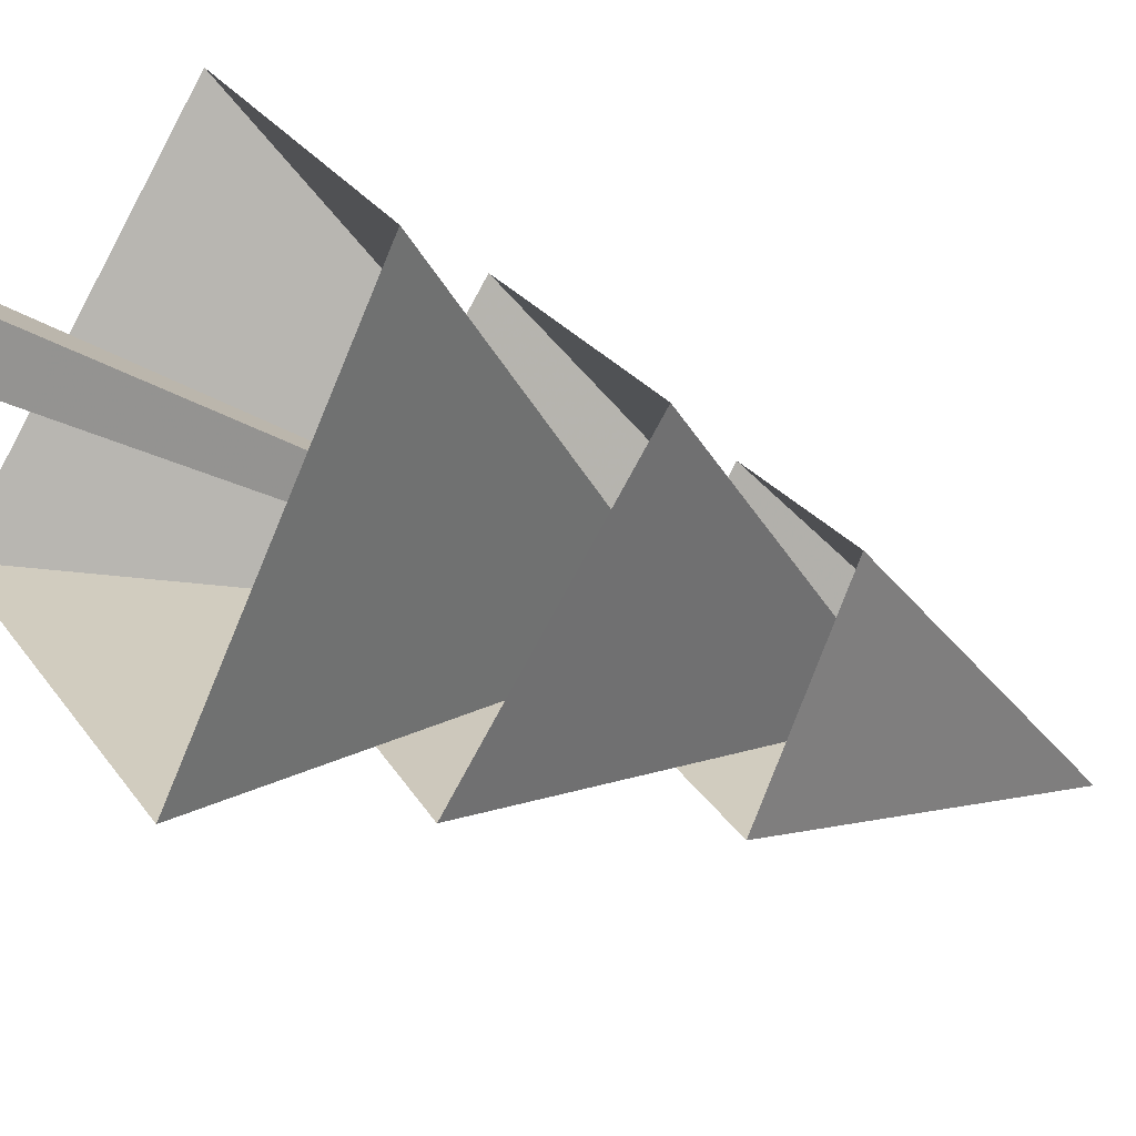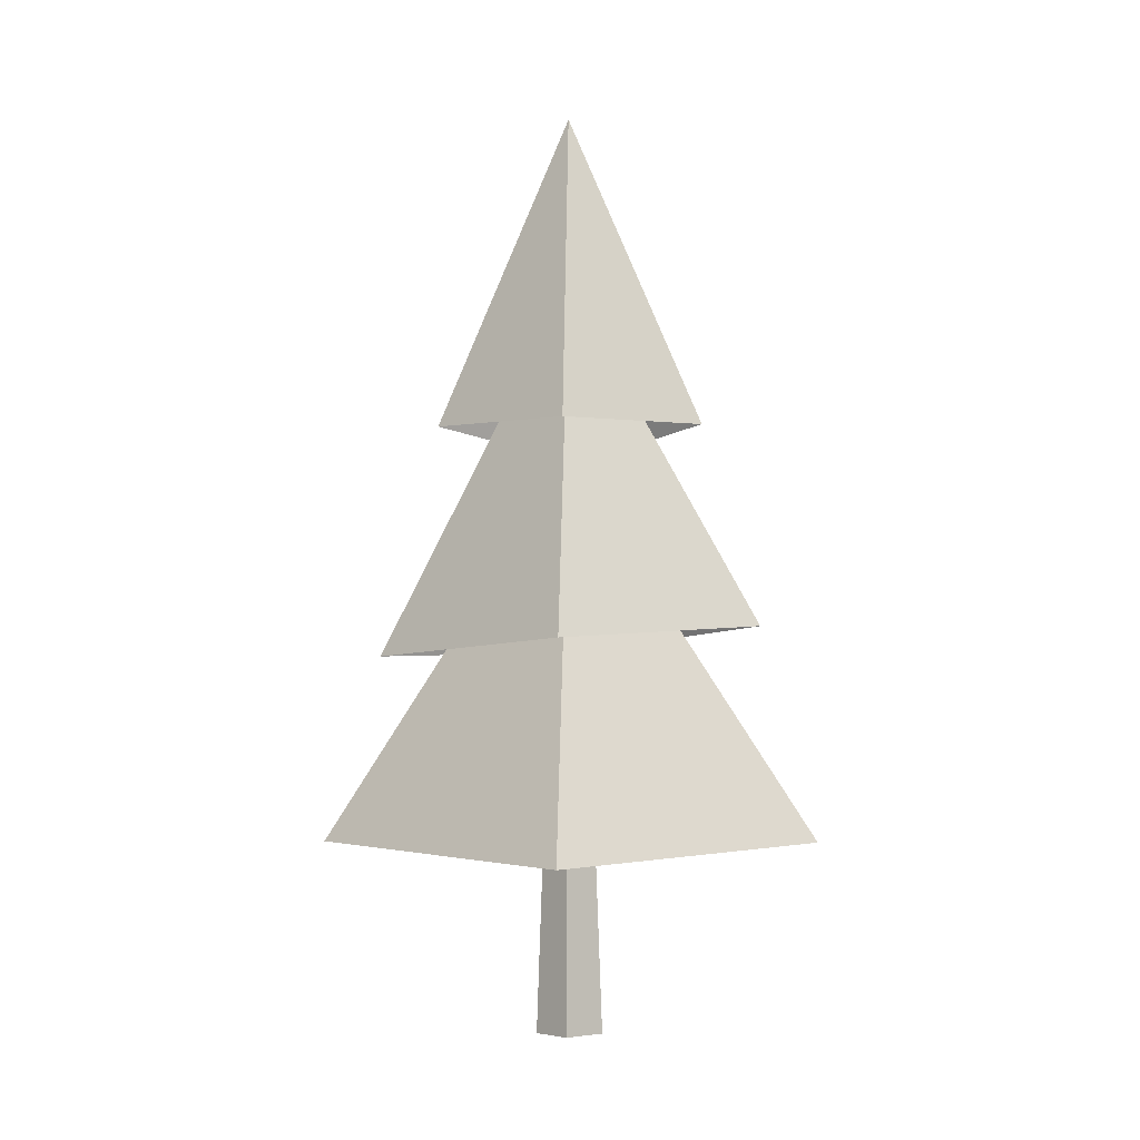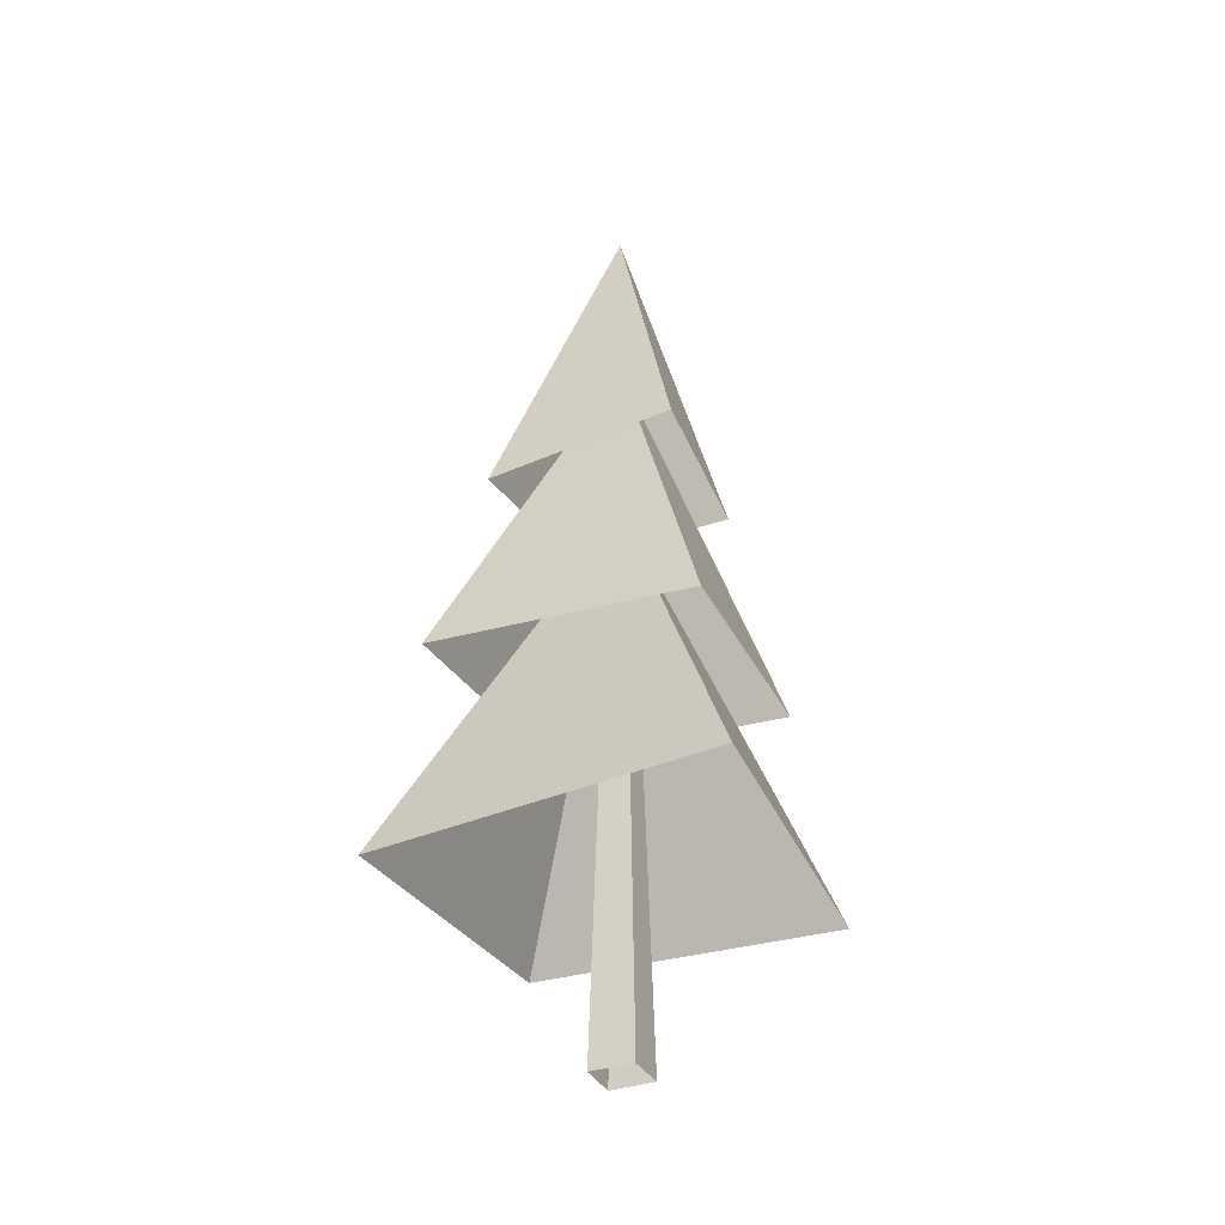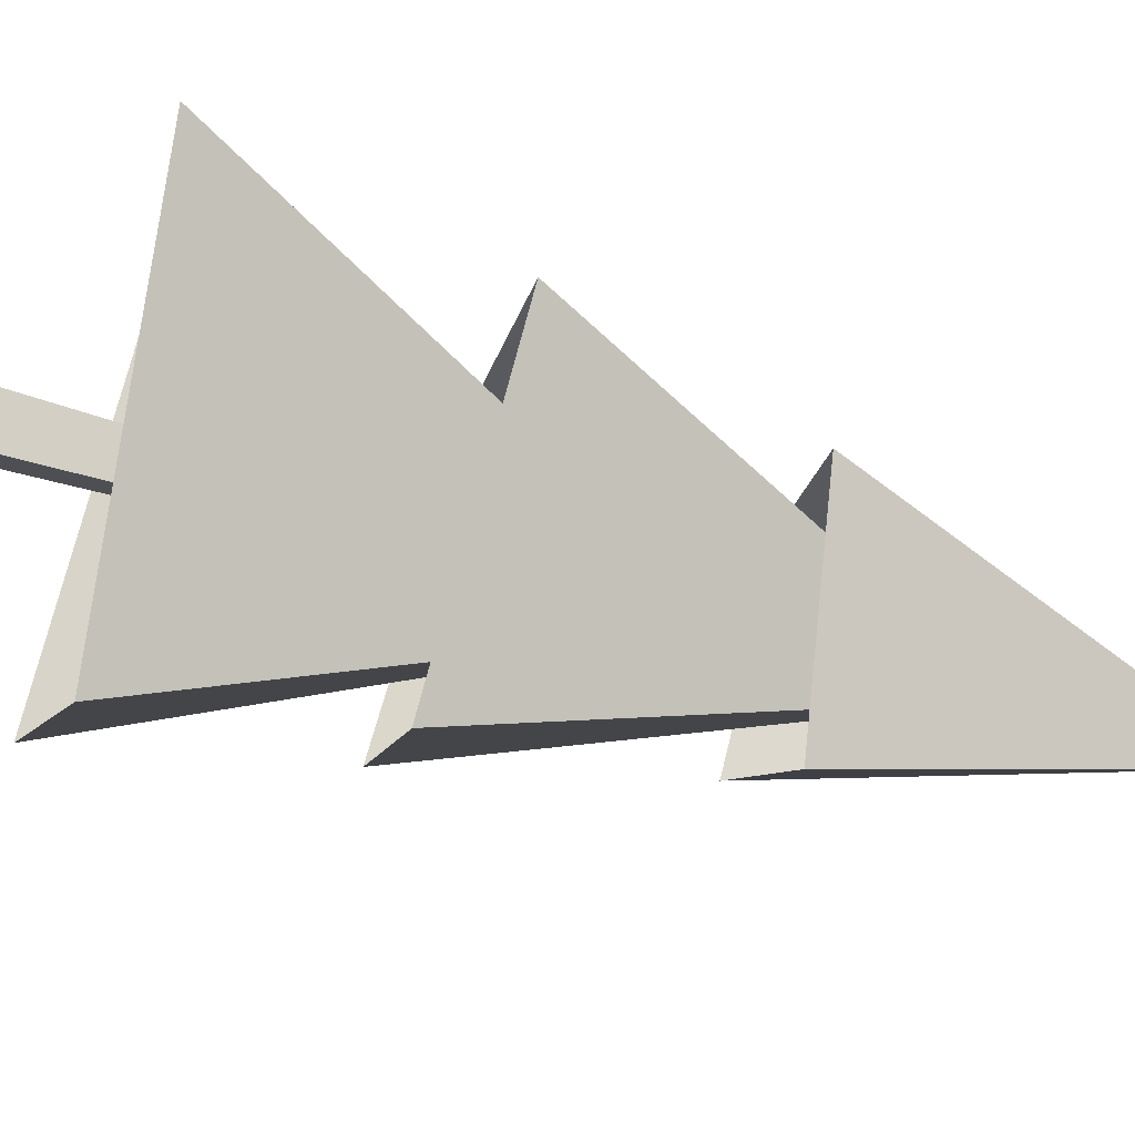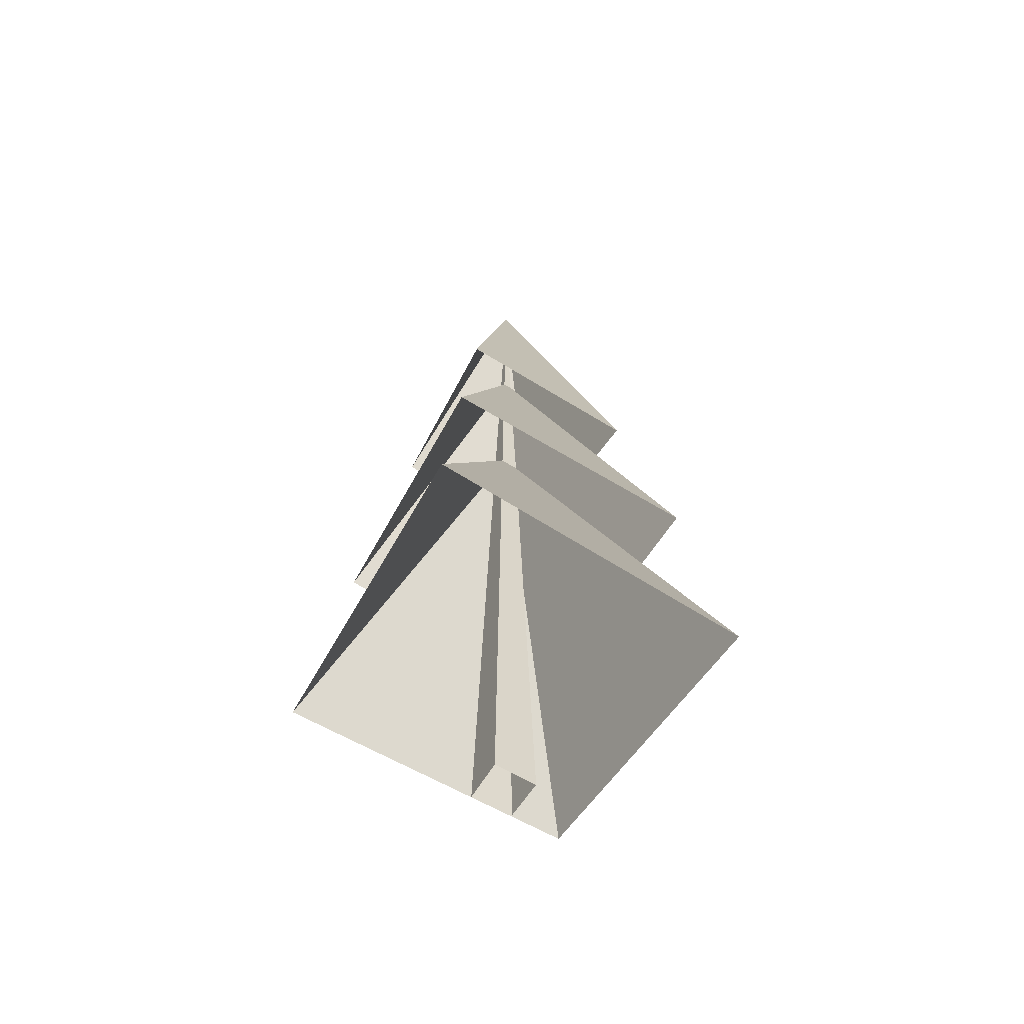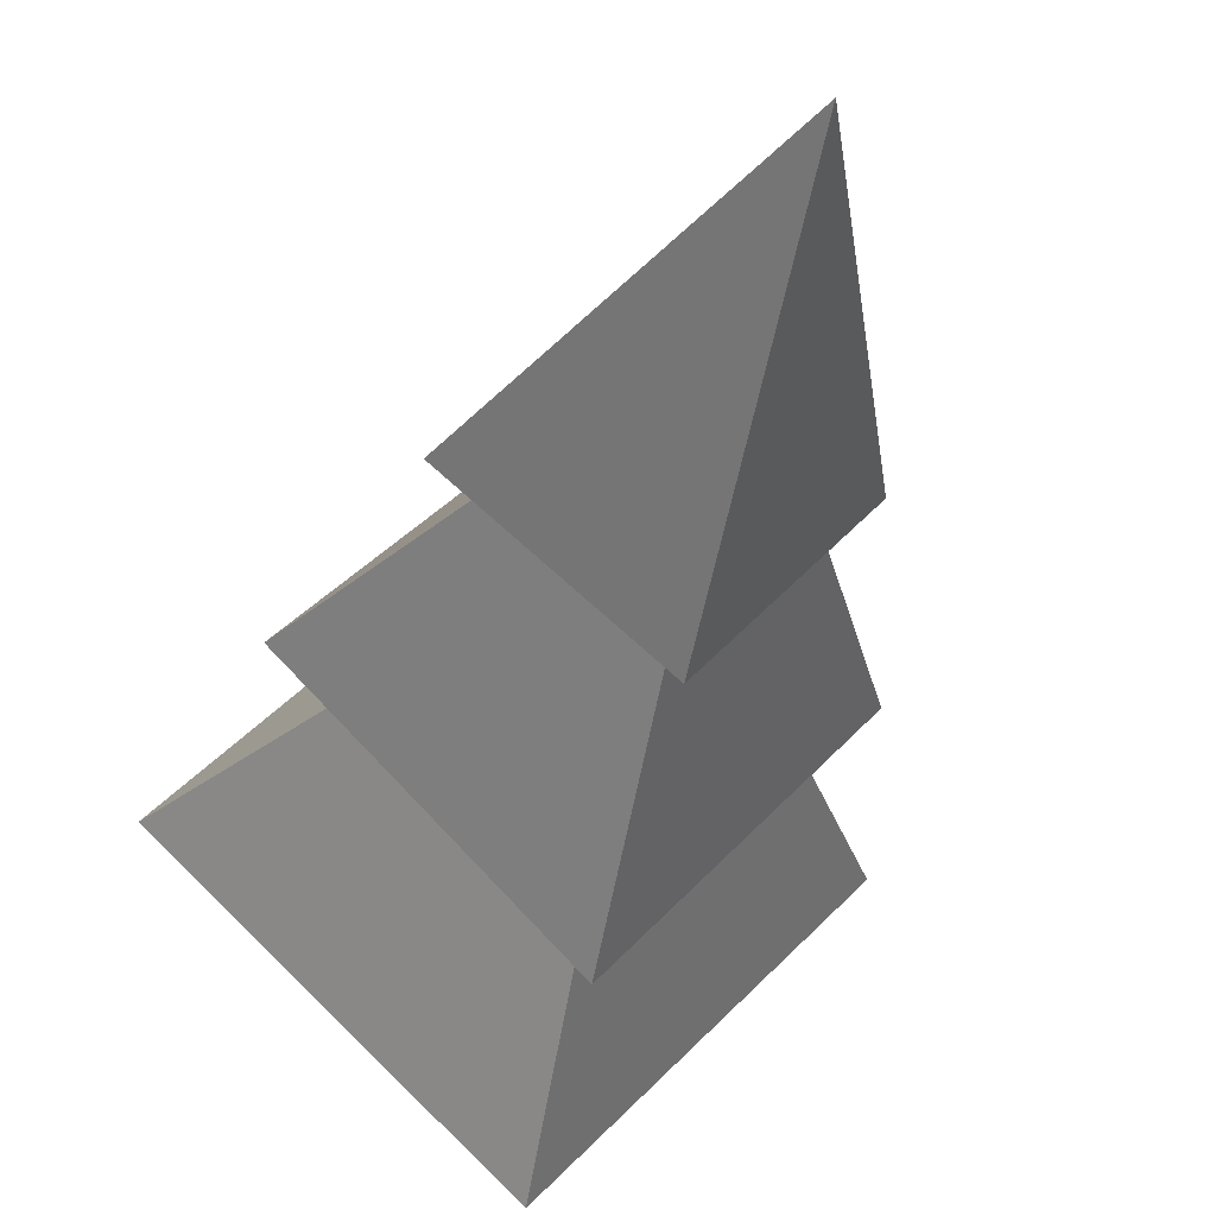
<metadata>
{"format":"obj","ext":"obj","renderer":"f3d","projection":"perspective","resolution":1024,"background":"white","views":[{"elev":-29.1,"azim":50.8,"up":"+Z"},{"elev":-4.3,"azim":-86.2,"up":"+Y"},{"elev":-33.2,"azim":159.5,"up":"+Y"},{"elev":-57.2,"azim":72.3,"up":"+Z"},{"elev":-56.1,"azim":14.0,"up":"+Y"},{"elev":-31.9,"azim":167.8,"up":"+Z"}]}
</metadata>
<code>
g Object
v -0.2422 0 -0.0156
v 0.0078 0 -0.2695
v 0.2578 0 -0.0156
v 0.0078 0 0.2539
v 0.0078 7.41 -0.0156
v -0.9102 4.82 0
v 0.0078 4.879 -1.082
v 1.09 4.699 0
v 0.0078 4.879 1.066
v -0.0039 3.004 -1.543
v 1.547 3.094 -0.0156
v 0.0195 3.242 1.527
v -1.371 3.094 0
v 0.0078 6.039 -0.0156
v -1.77 1.398 0.0156
v -0.0039 1.516 -1.988
v 1.918 1.309 -0.0313
v 0.0195 1.516 1.973
v 0.0078 4.613 -0.0156
f 1 5 2
f 2 5 3
f 3 5 4
f 4 5 1
f 6 5 7
f 7 5 8
f 8 5 9
f 9 5 6
f 10 14 11
f 11 14 12
f 12 14 13
f 13 14 10
f 15 19 16
f 16 19 17
f 17 19 18
f 18 19 15

</code>
